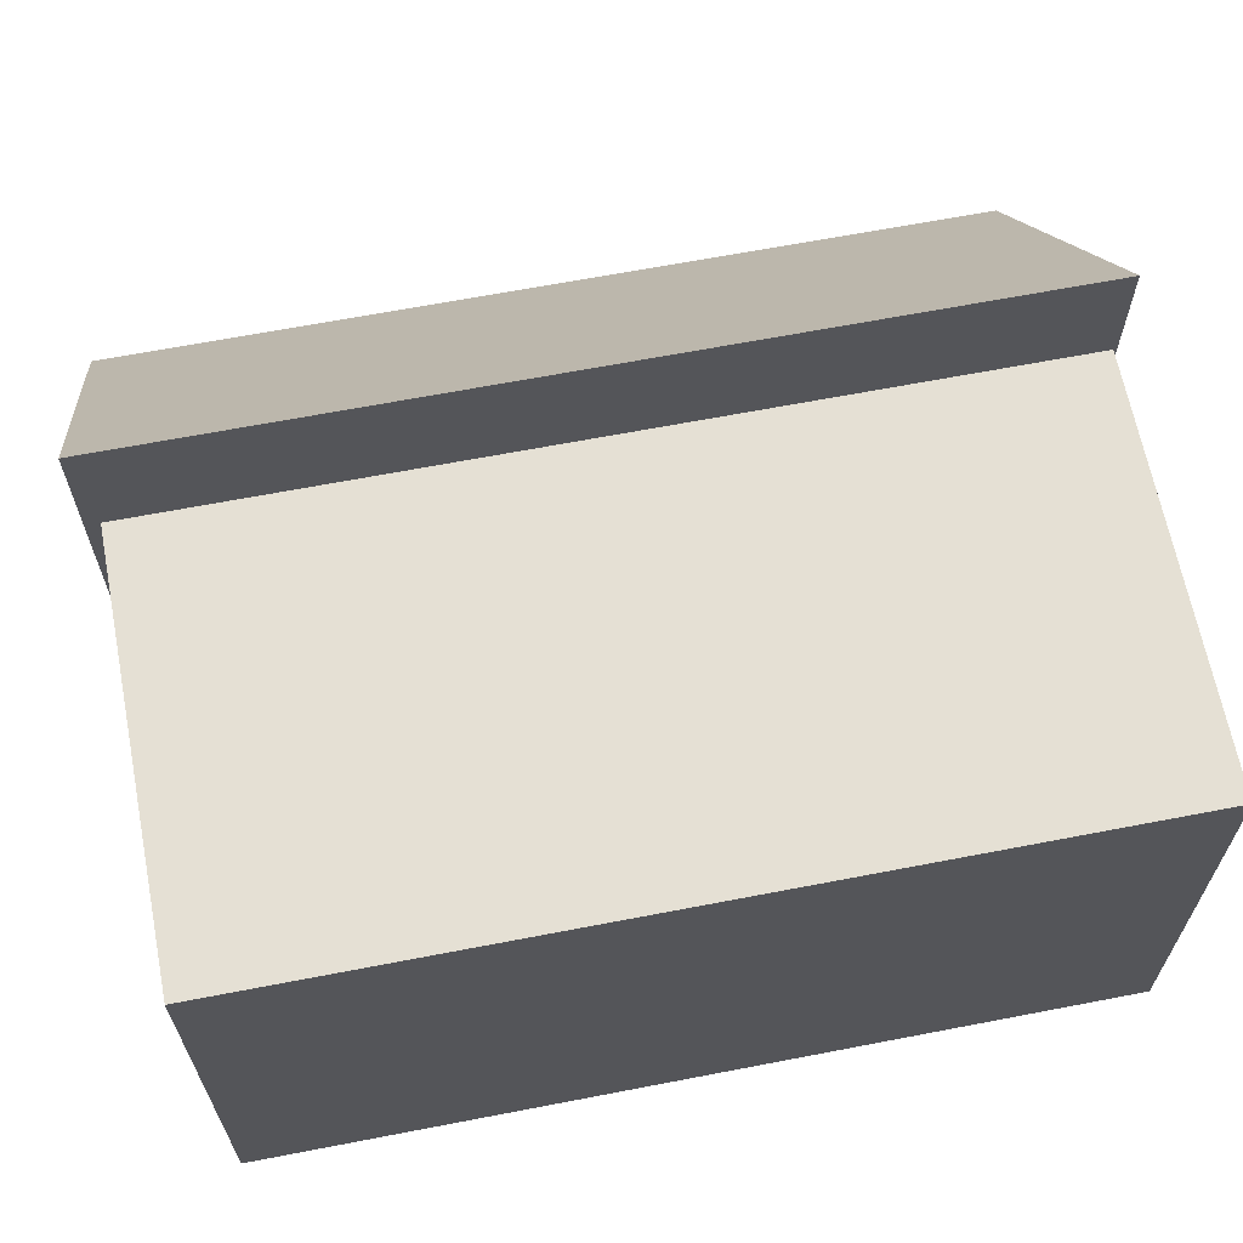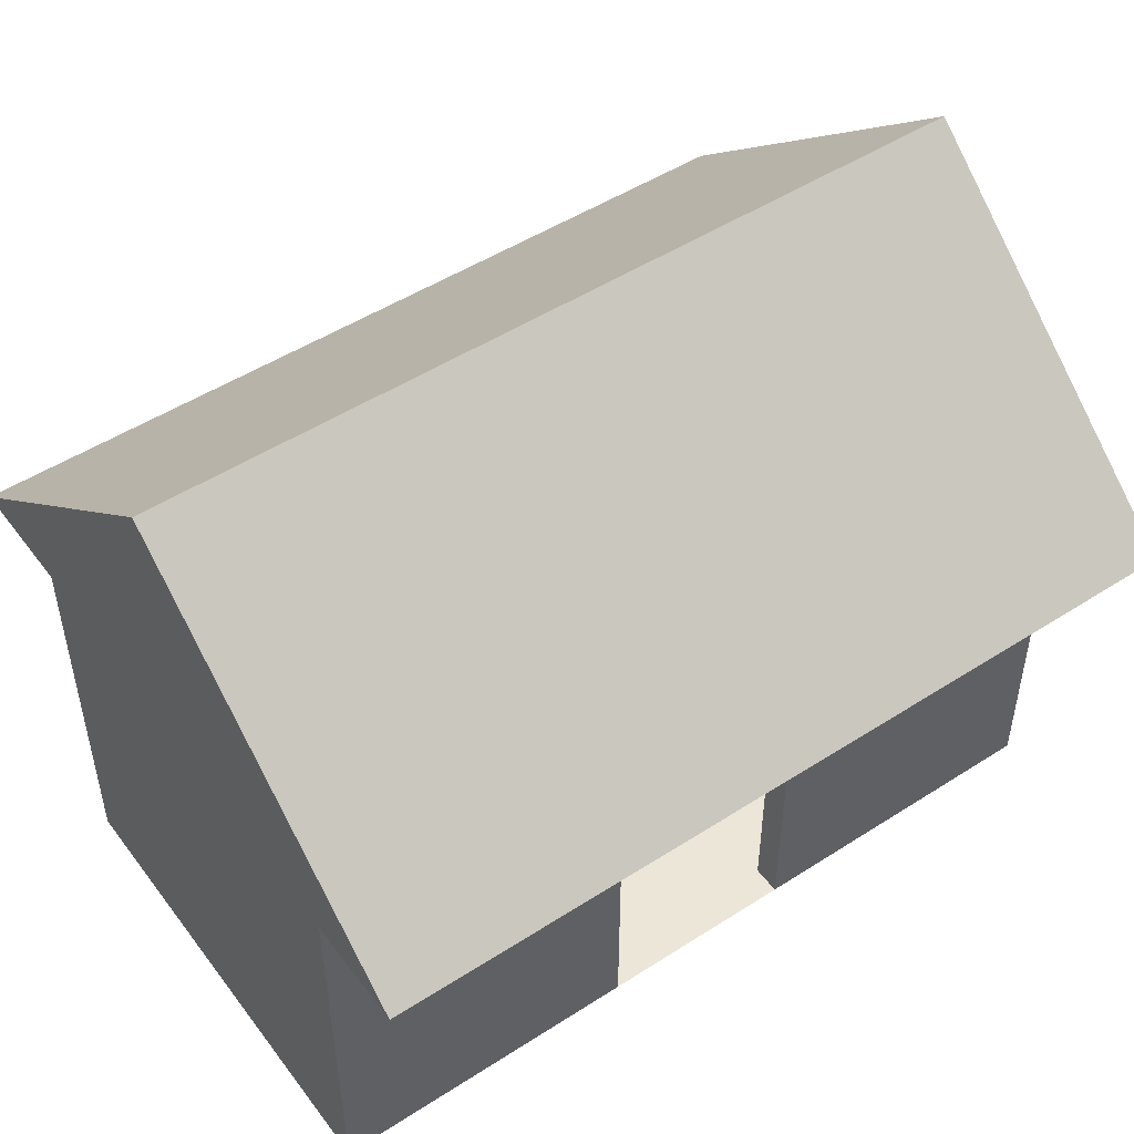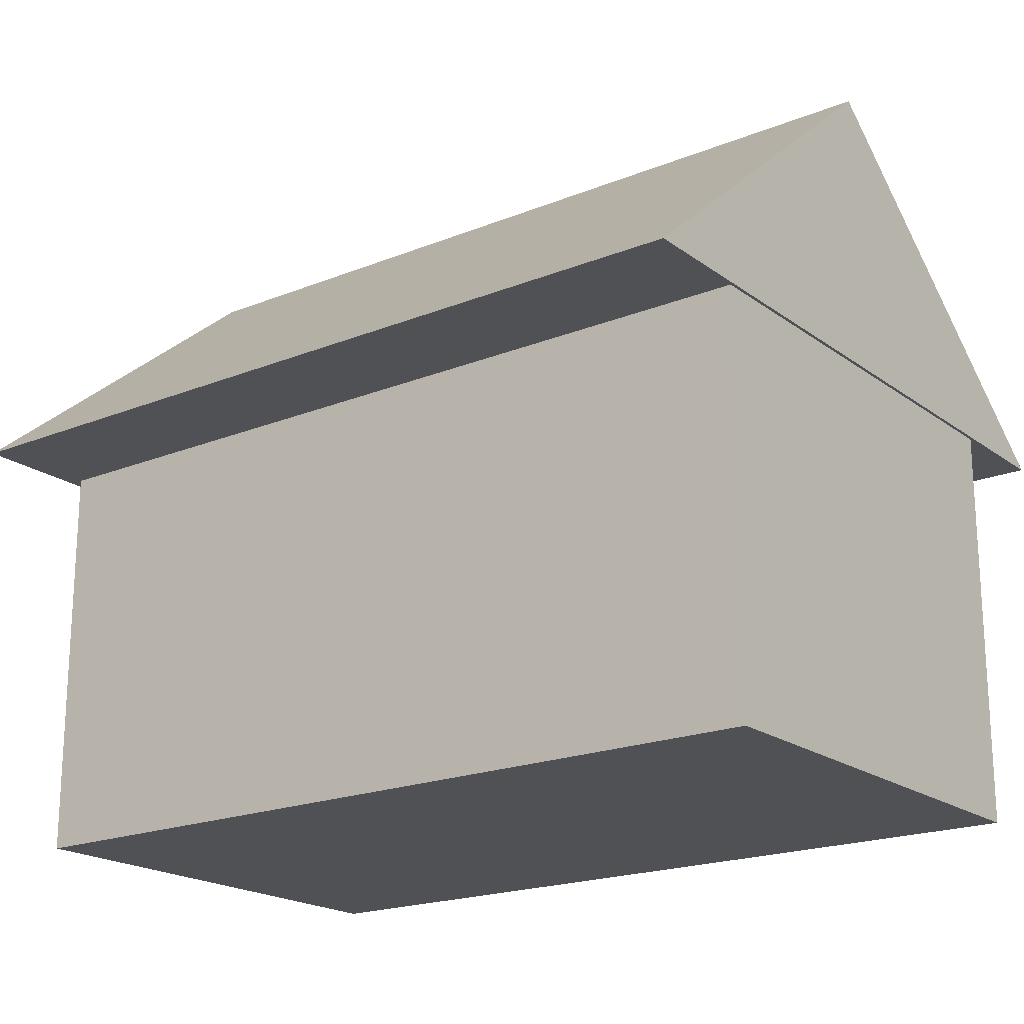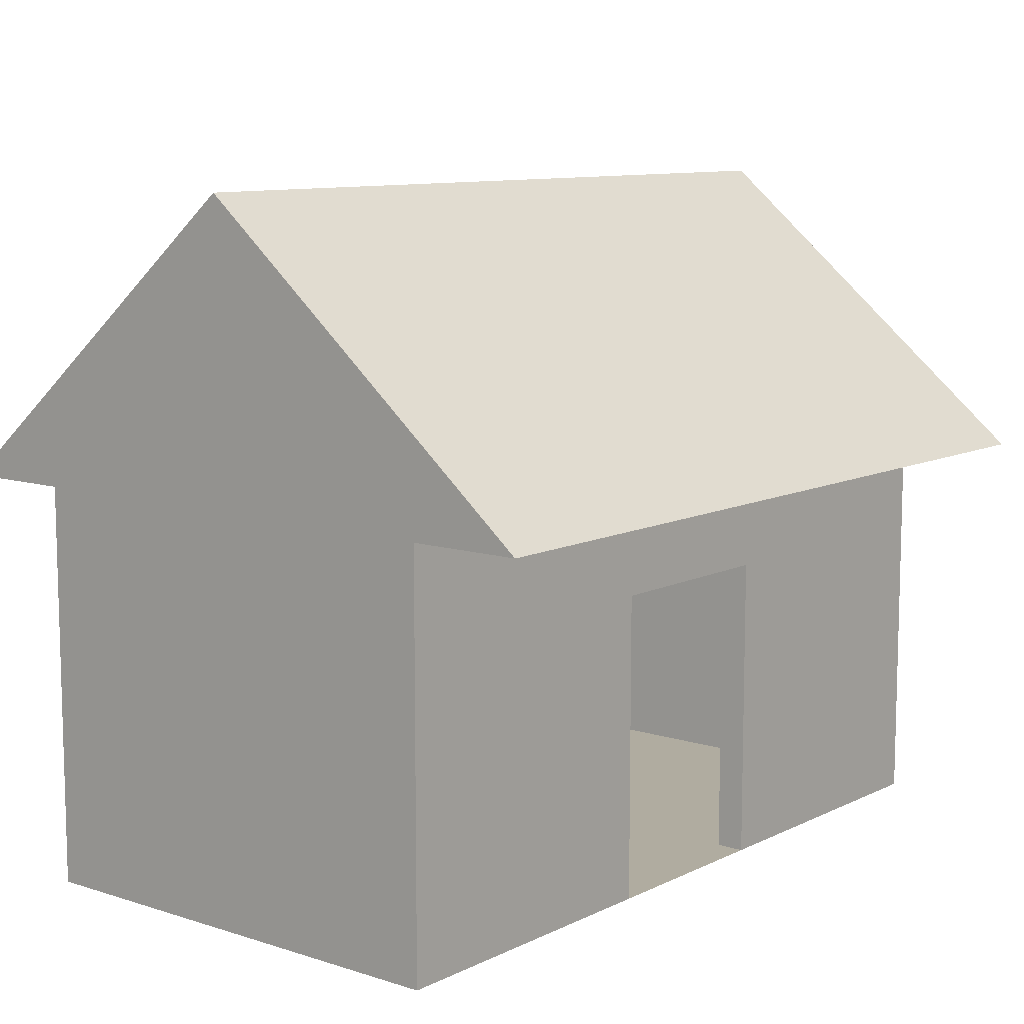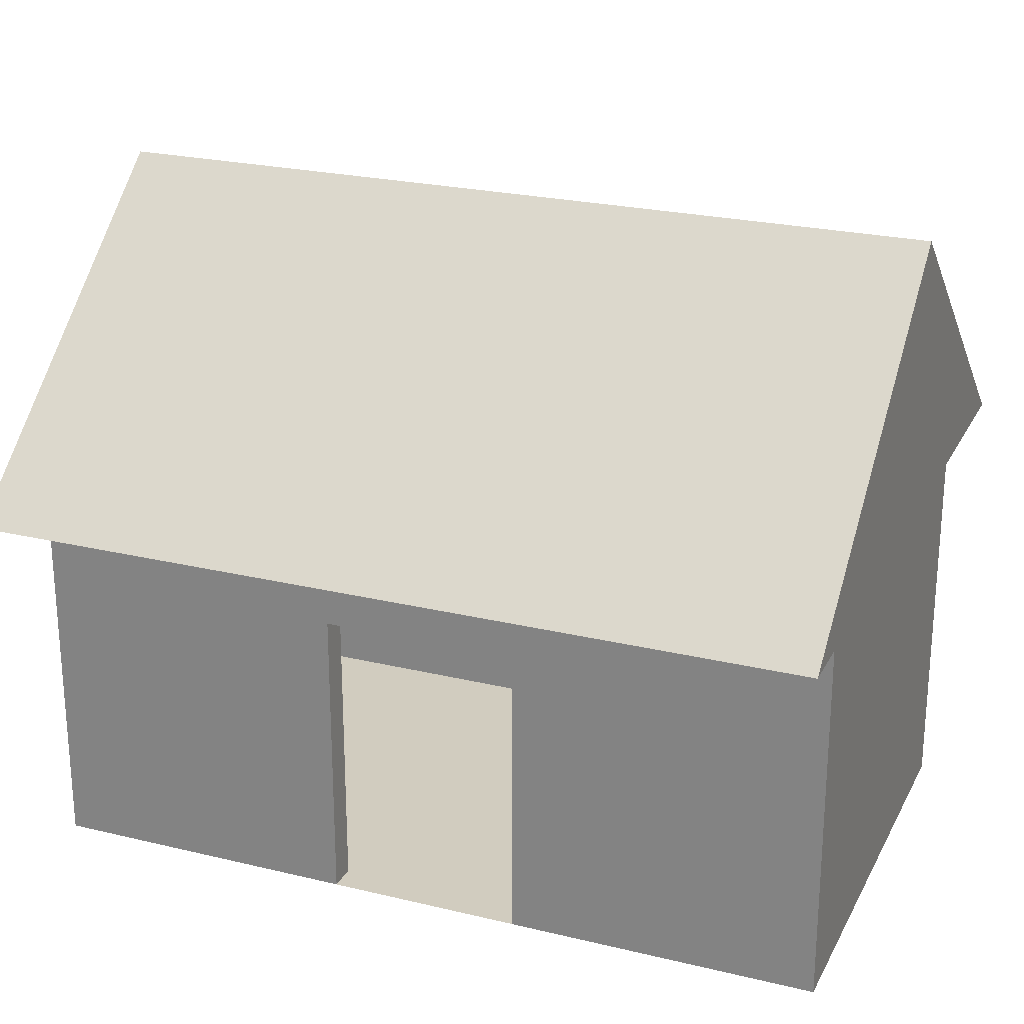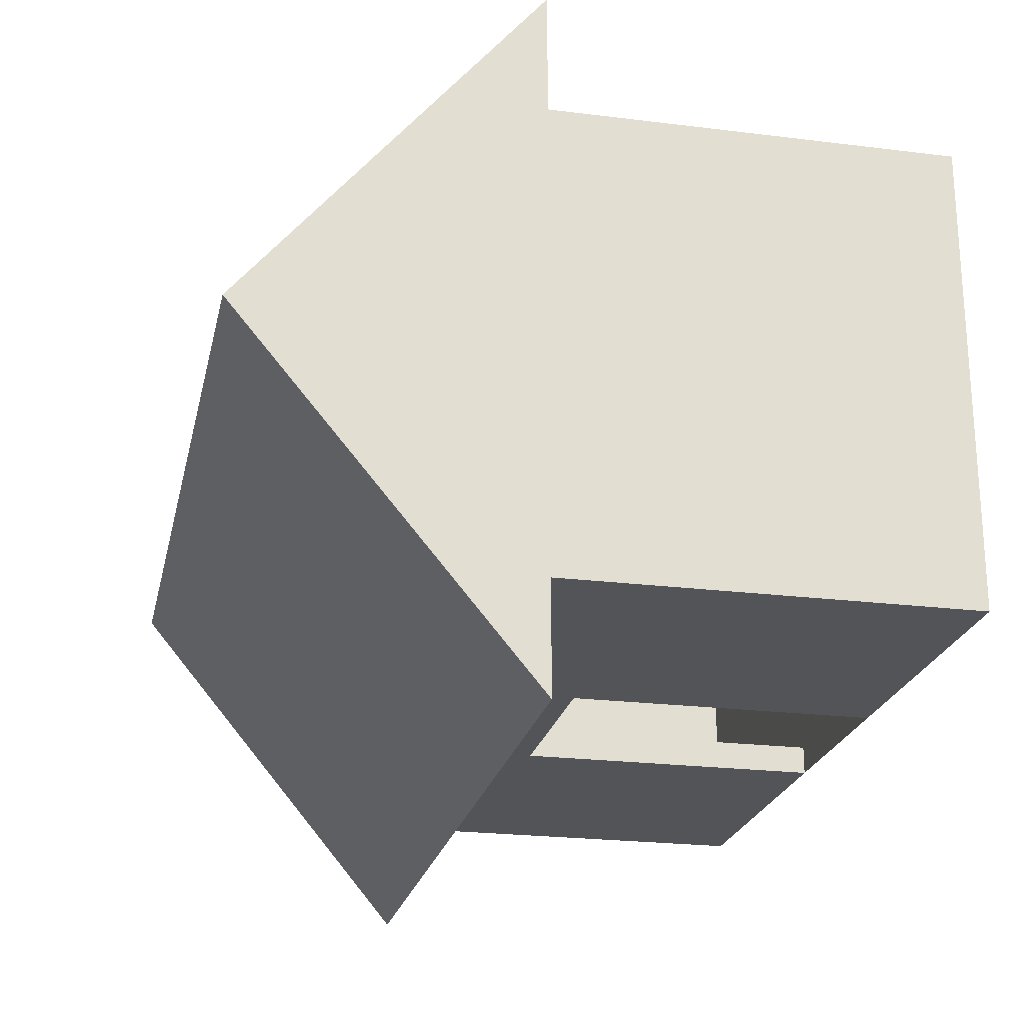
<metadata>
{"format":"obj","ext":"obj","renderer":"f3d","projection":"perspective","resolution":1024,"background":"white","views":[{"elev":65.2,"azim":-11.0,"up":"+Z"},{"elev":49.5,"azim":144.6,"up":"+Y"},{"elev":-19.8,"azim":36.9,"up":"+Y"},{"elev":9.9,"azim":129.2,"up":"+Y"},{"elev":24.0,"azim":-158.2,"up":"+Y"},{"elev":-22.8,"azim":-102.1,"up":"+Z"}]}
</metadata>
<code>
o badan_rumah_Cube.011
v -12.53 11.85 10.54
v -12.53 20.35 0.3511
v -12.53 11.85 -9.838
v -12.53 20.35 0.3511
v 12.22 11.85 10.54
v 12.22 20.35 0.3511
v 12.22 11.85 -9.838
v 12.22 20.35 0.3511
v -12.14 0.03072 7.231
v -12.14 13.37 7.231
v -12.14 0.03072 -5.658
v -12.14 13.37 -5.658
v 12.12 0.03072 7.231
v 12.12 13.37 7.231
v 12.12 0.03072 -5.658
v 12.12 13.37 -5.658
v 4.036 0.03072 -5.658
v -4.051 0.03072 -5.658
v -4.051 11.09 -5.658
v 4.036 11.09 -5.658
v -4.051 0.03072 7.231
v 4.036 0.03072 7.231
v 4.036 13.37 7.231
v -4.051 13.37 7.231
v 2.892 0.03072 -5.658
v -2.907 0.03072 -5.658
v -2.907 11.09 -5.658
v 2.892 11.09 -5.658
v -1.355 0.03072 7.231
v 1.34 0.03072 7.231
v 1.34 13.37 7.231
v -1.355 13.37 7.231
v -12.14 3.719 7.231
v -12.14 7.407 7.231
v -12.14 7.407 -5.658
v -12.14 3.719 -5.658
v 12.12 7.407 -5.658
v 12.12 3.719 -5.658
v 12.12 7.407 7.231
v 12.12 3.719 7.231
v -2.907 8.959 -5.658
v -2.907 3.719 -5.658
v 2.892 8.959 -5.658
v 2.892 3.719 -5.658
v -12.14 3.719 -6.492
v -12.14 0.03072 -6.492
v -4.051 0.03072 -6.492
v 4.036 13.37 -6.492
v 12.12 13.37 -6.492
v 12.12 3.719 -6.492
v 12.12 0.03072 -6.492
v 4.036 0.03072 -6.492
v -2.907 0.03072 -6.492
v -12.14 13.37 -6.492
v -4.051 13.37 -6.492
v 2.892 13.37 -6.492
v 2.892 0.03072 -6.492
v -2.907 13.37 -6.492
v -2.907 3.719 -6.492
v 2.892 3.719 -6.492
v -12.14 7.407 -6.492
v 12.12 7.407 -6.492
v -2.907 8.959 -6.492
v 2.892 8.959 -6.492
f 1 4 3
f 4 7 3
f 7 6 5
f 6 1 5
f 7 1 3
f 8 2 6
f 36 9 33
f 16 48 23
f 59 63 41
f 40 39 22
f 61 54 63
f 12 61 35
f 41 64 43
f 36 46 11
f 35 45 36
f 60 57 25
f 20 43 37
f 11 47 21
f 15 50 40
f 1 2 4
f 4 8 7
f 7 8 6
f 6 2 1
f 7 5 1
f 8 4 2
f 33 34 36
f 34 10 35
f 36 34 35
f 10 12 35
f 36 11 9
f 54 12 55
f 12 10 24
f 24 32 58
f 32 31 58
f 24 58 55
f 12 24 55
f 56 58 31
f 31 23 56
f 23 14 16
f 49 48 16
f 48 56 23
f 41 42 59
f 42 26 59
f 26 53 59
f 32 24 34
f 24 10 34
f 34 33 21
f 33 9 21
f 14 23 39
f 23 31 39
f 39 31 30
f 31 32 30
f 32 34 29
f 30 32 29
f 30 22 39
f 34 21 29
f 13 40 22
f 56 48 64
f 48 49 64
f 64 49 62
f 62 50 60
f 50 51 52
f 54 55 63
f 55 58 63
f 64 58 56
f 50 52 60
f 52 57 60
f 60 64 62
f 58 64 63
f 46 45 47
f 45 61 59
f 47 45 59
f 63 59 61
f 59 53 47
f 12 54 61
f 41 63 64
f 36 45 46
f 35 61 45
f 25 44 60
f 44 43 60
f 43 64 60
f 12 35 19
f 35 36 42
f 42 36 18
f 36 11 18
f 18 26 42
f 42 41 35
f 19 35 41
f 28 27 43
f 27 19 41
f 43 27 41
f 20 28 43
f 44 25 17
f 43 44 37
f 44 17 38
f 37 44 38
f 17 15 38
f 37 16 20
f 51 15 52
f 15 13 22
f 22 30 57
f 30 29 57
f 22 57 52
f 15 22 52
f 53 57 29
f 29 21 53
f 21 9 11
f 46 47 11
f 47 53 21
f 49 16 62
f 16 14 39
f 39 40 50
f 40 13 15
f 16 39 62
f 51 50 15
f 50 62 39

</code>
